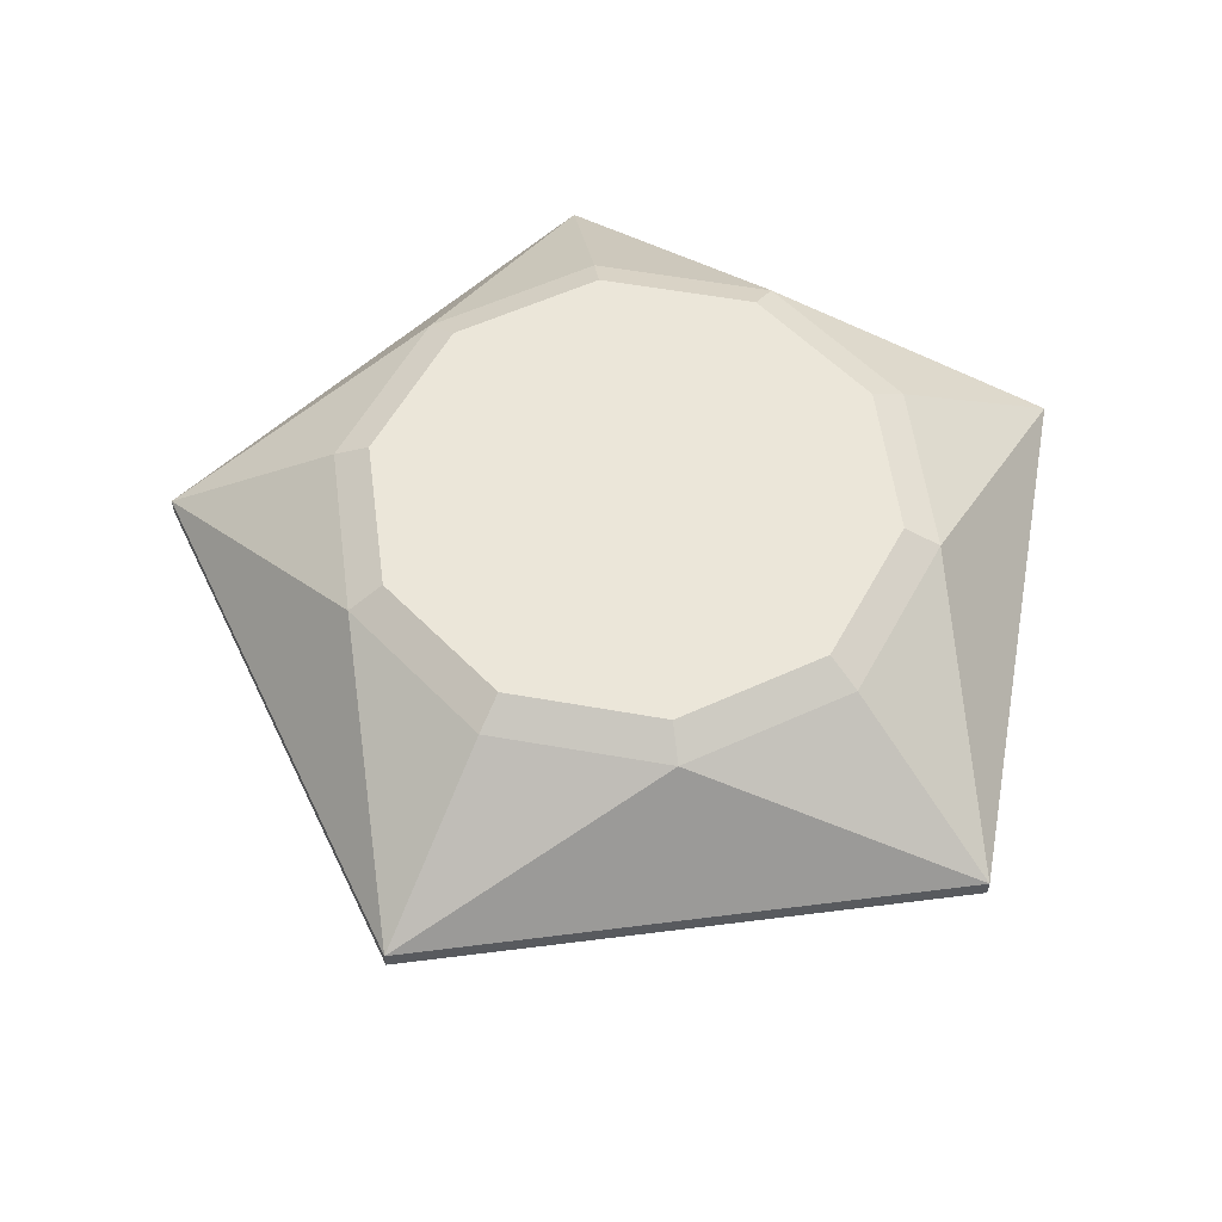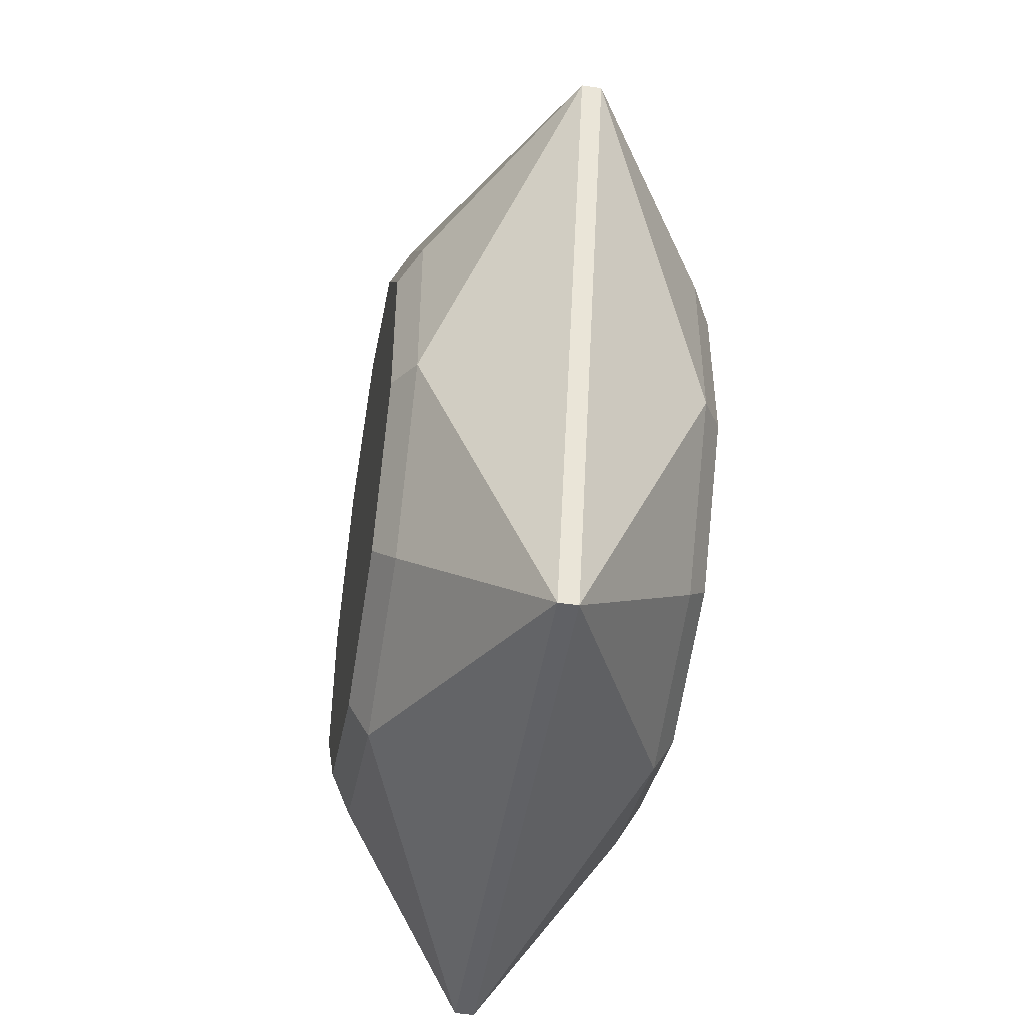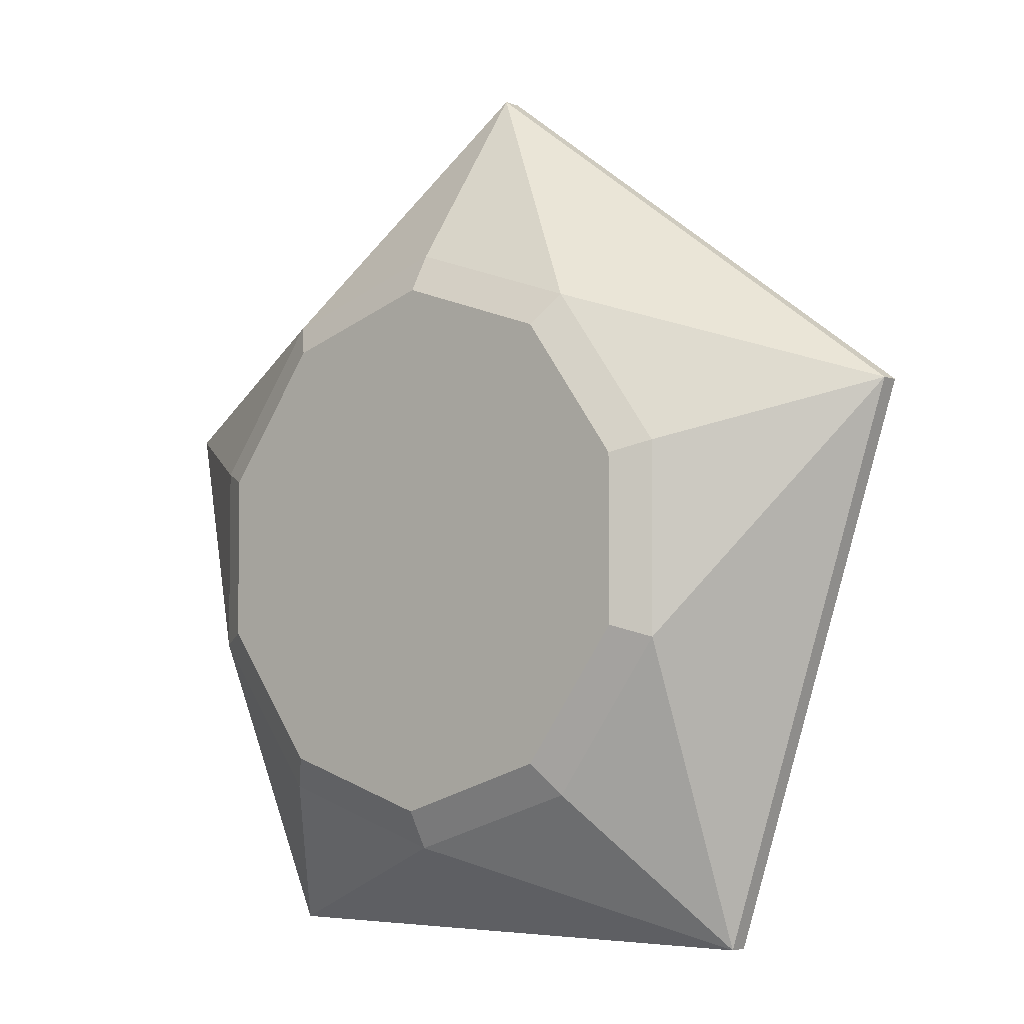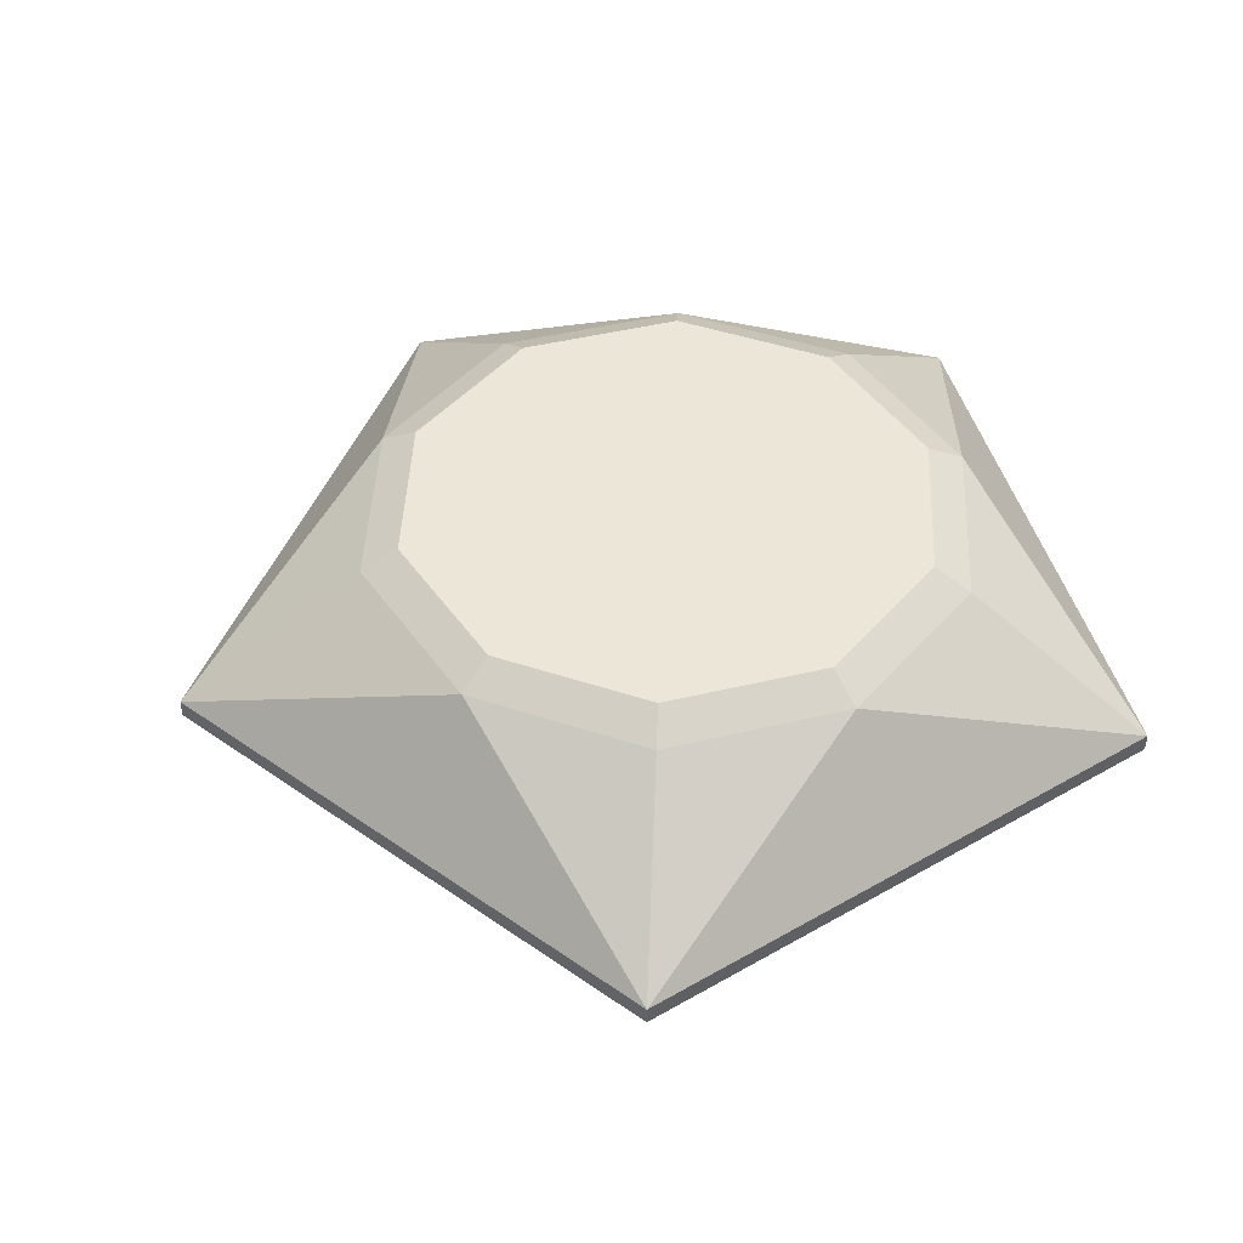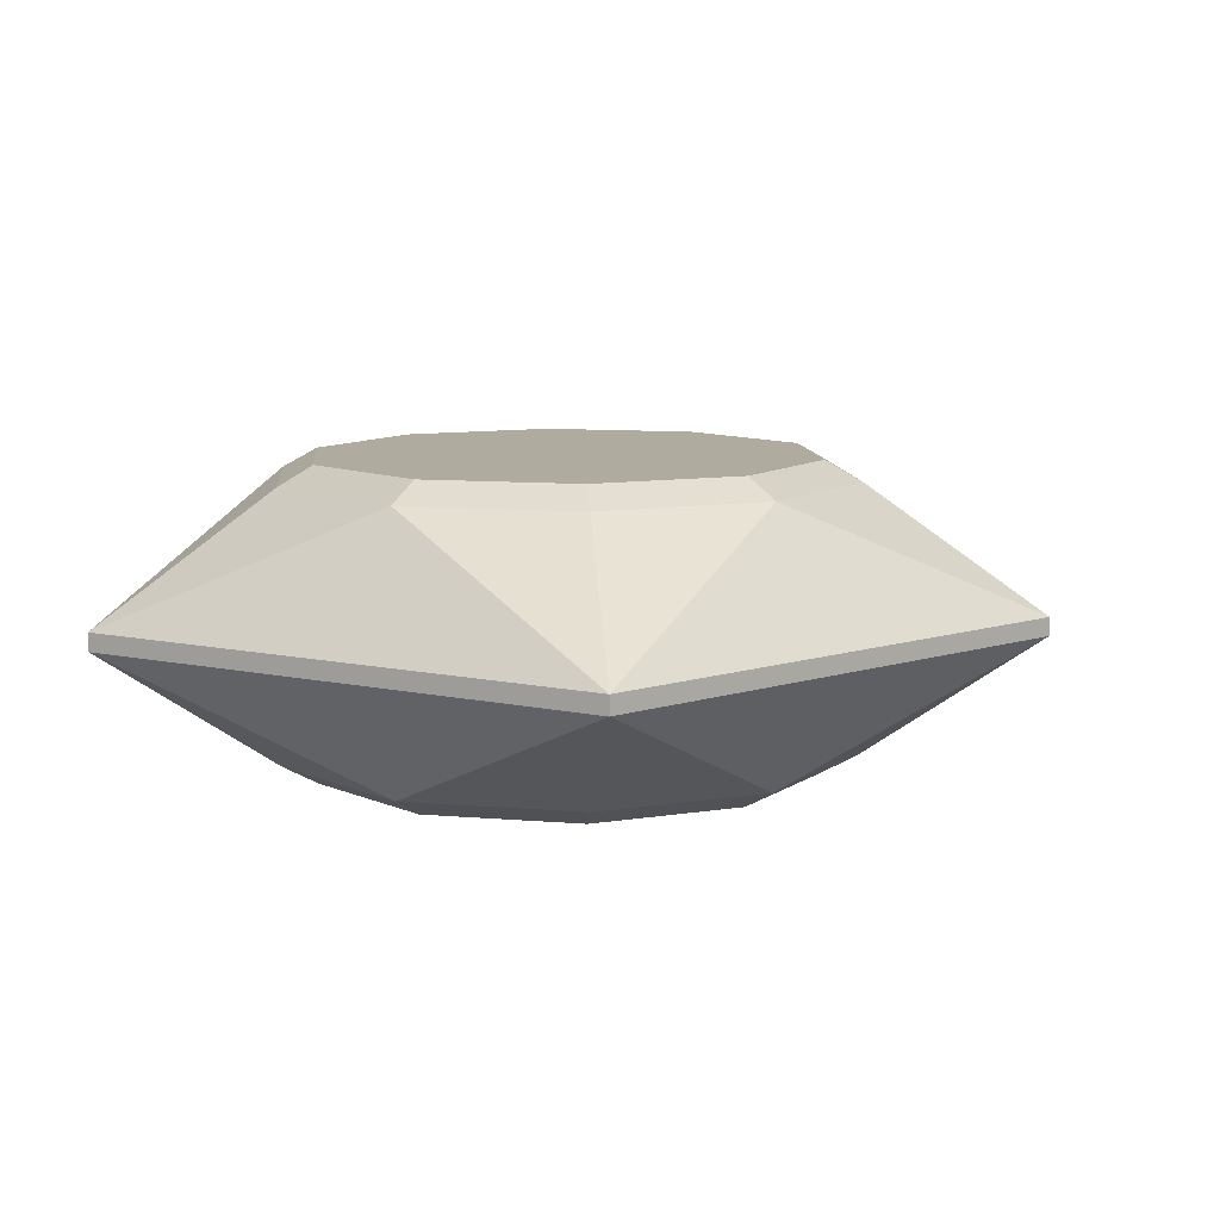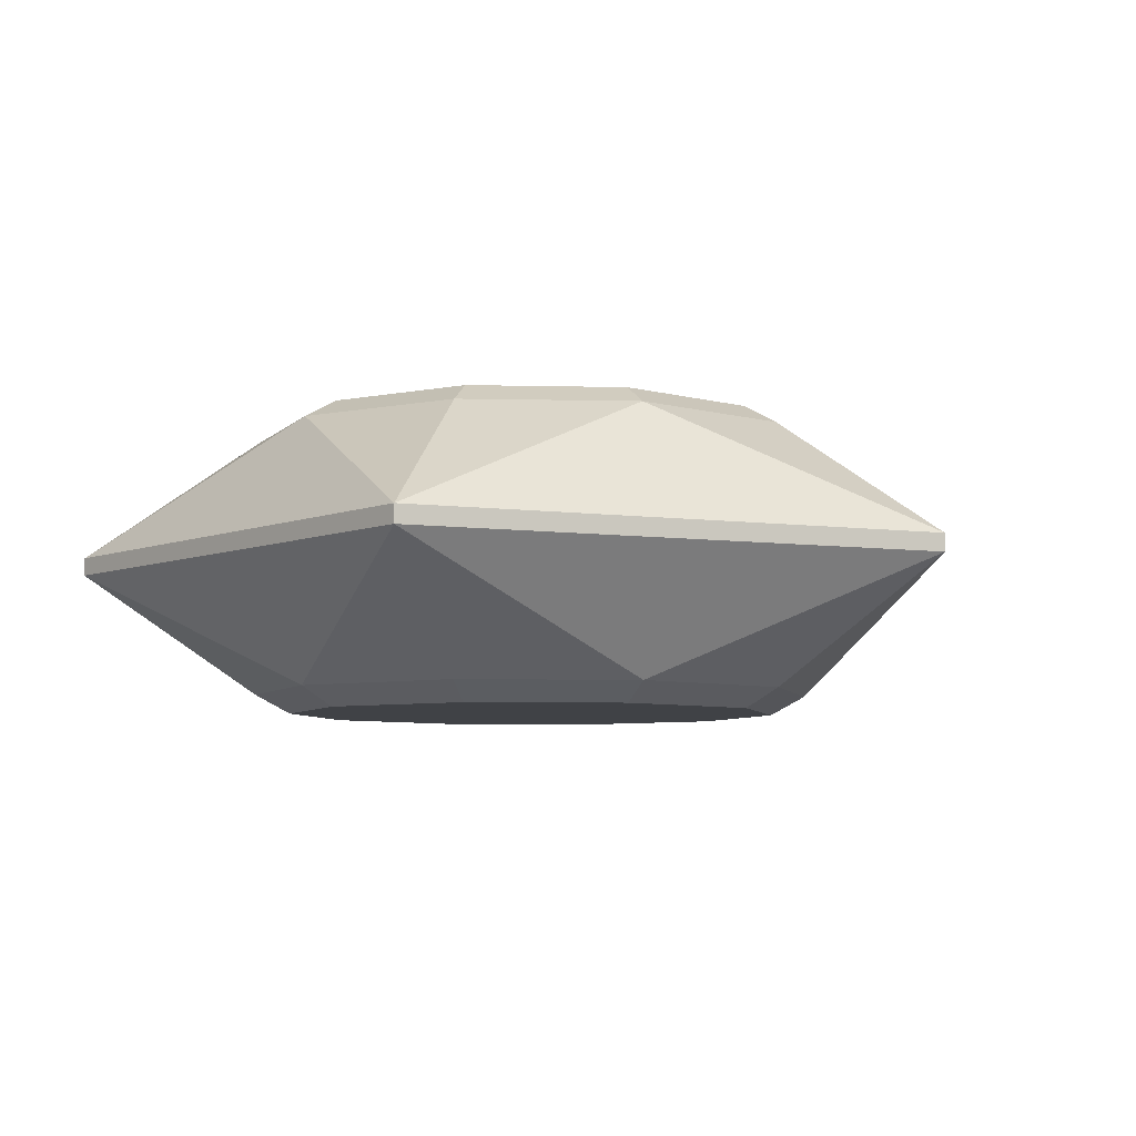
<metadata>
{"format":"obj","ext":"obj","renderer":"f3d","projection":"perspective","resolution":1024,"background":"white","views":[{"elev":57.2,"azim":28.5,"up":"+Y"},{"elev":-48.8,"azim":80.4,"up":"+Z"},{"elev":-4.4,"azim":39.8,"up":"+Z"},{"elev":46.3,"azim":74.7,"up":"+Y"},{"elev":9.6,"azim":-77.3,"up":"+Y"},{"elev":-6.3,"azim":-58.1,"up":"+Y"}]}
</metadata>
<code>
v  0.2239 0.0074 -0.3446
v  0.3623 0.0074 0.0813
v  -0.2239 0.0074 -0.3446
v  -0.3623 0.0074 0.0813
v  0 0.108 -0.2718
v  0 0.0074 0.3446
v  0.2239 0.108 -0.1091
v  -0.2239 0.108 -0.1091
v  -0.1385 0.1079 -0.2269
v  0.1385 0.1079 -0.2269
v  0.1384 0.108 0.1541
v  -0.1384 0.108 0.1541
v  -0.1212 0.124 -0.2032
v  0 0.124 -0.2426
v  0.1212 0.124 -0.2032
v  0.224 0.1079 0.0364
v  -0.1962 0.124 -0.1001
v  0.1962 0.124 -0.1001
v  0.1962 0.124 0.0274
v  0 0.1079 0.1992
v  -0.224 0.1079 0.0364
v  -0.1962 0.124 0.0274
v  -0.1212 0.124 0.1305
v  0 0.124 0.1699
v  0.1212 0.124 0.1305
v  0.2239 0.0074 -0.3446
v  0.2239 0.0074 -0.3446
v  0.2239 0.0074 -0.3446
v  0.2239 0.0074 -0.3446
v  0.2239 0.0074 -0.3446
v  0.3623 0.0074 0.0813
v  0.3623 0.0074 0.0813
v  0.3623 0.0074 0.0813
v  0.3623 0.0074 0.0813
v  0.3623 0.0074 0.0813
v  -0.2239 0.0074 -0.3446
v  -0.2239 0.0074 -0.3446
v  -0.2239 0.0074 -0.3446
v  -0.2239 0.0074 -0.3446
v  -0.2239 0.0074 -0.3446
v  -0.3623 0.0074 0.0813
v  -0.3623 0.0074 0.0813
v  -0.3623 0.0074 0.0813
v  -0.3623 0.0074 0.0813
v  -0.3623 0.0074 0.0813
v  0 0.108 -0.2718
v  0 0.108 -0.2718
v  0 0.108 -0.2718
v  0 0.0074 0.3446
v  0 0.0074 0.3446
v  0 0.0074 0.3446
v  0 0.0074 0.3446
v  0 0.0074 0.3446
v  0.2239 0.108 -0.1091
v  0.2239 0.108 -0.1091
v  0.2239 0.108 -0.1091
v  0.2239 0.108 -0.1091
v  -0.2239 0.108 -0.1091
v  -0.2239 0.108 -0.1091
v  -0.2239 0.108 -0.1091
v  -0.2239 0.108 -0.1091
v  -0.1385 0.1079 -0.2269
v  -0.1385 0.1079 -0.2269
v  -0.1385 0.1079 -0.2269
v  0.1385 0.1079 -0.2269
v  0.1385 0.1079 -0.2269
v  0.1385 0.1079 -0.2269
v  0.1384 0.108 0.1541
v  0.1384 0.108 0.1541
v  0.1384 0.108 0.1541
v  0.1384 0.108 0.1541
v  -0.1384 0.108 0.1541
v  -0.1384 0.108 0.1541
v  -0.1384 0.108 0.1541
v  -0.1384 0.108 0.1541
v  -0.1212 0.124 -0.2032
v  -0.1212 0.124 -0.2032
v  0 0.124 -0.2426
v  0.1212 0.124 -0.2032
v  0.1212 0.124 -0.2032
v  0.224 0.1079 0.0364
v  0.224 0.1079 0.0364
v  0.224 0.1079 0.0364
v  -0.1962 0.124 -0.1001
v  -0.1962 0.124 -0.1001
v  0.1962 0.124 -0.1001
v  0.1962 0.124 -0.1001
v  0.1962 0.124 0.0274
v  0.1962 0.124 0.0274
v  0 0.1079 0.1992
v  0 0.1079 0.1992
v  0 0.1079 0.1992
v  -0.224 0.1079 0.0364
v  -0.224 0.1079 0.0364
v  -0.224 0.1079 0.0364
v  -0.1962 0.124 0.0274
v  -0.1962 0.124 0.0274
v  -0.1212 0.124 0.1305
v  -0.1212 0.124 0.1305
v  0 0.124 0.1699
v  0 0.124 0.1699
v  0.1212 0.124 0.1305
v  0.1212 0.124 0.1305
v  0.3623 0 0.0813
v  -0.3623 0 0.0813
v  0 0 0.3446
v  0.2239 -0.0074 -0.3446
v  -0.2239 -0.0074 -0.3446
v  0 -0.108 -0.2718
v  0.3623 -0.0074 0.0813
v  0.2239 -0.0074 -0.3446
v  0.2239 -0.108 -0.1091
v  -0.2239 -0.108 -0.1091
v  -0.2239 -0.0074 -0.3446
v  -0.3623 -0.0074 0.0813
v  0 -0.108 -0.2718
v  -0.2239 -0.0074 -0.3446
v  -0.1385 -0.1079 -0.2269
v  0.1385 -0.1079 -0.2269
v  0.2239 -0.0074 -0.3446
v  0 -0.108 -0.2718
v  -0.1385 -0.1079 -0.2269
v  -0.2239 -0.0074 -0.3446
v  -0.2239 -0.108 -0.1091
v  0.2239 -0.108 -0.1091
v  0.2239 -0.0074 -0.3446
v  0.1385 -0.1079 -0.2269
v  0 -0.0074 0.3446
v  0.3623 -0.0074 0.0813
v  0.1384 -0.108 0.1541
v  -0.3623 -0.0074 0.0813
v  0 -0.0074 0.3446
v  -0.1384 -0.108 0.1541
v  0 -0.108 -0.2718
v  -0.1385 -0.1079 -0.2269
v  -0.1212 -0.124 -0.2032
v  0 -0.124 -0.2426
v  0.1385 -0.1079 -0.2269
v  0.1212 -0.124 -0.2032
v  0.224 -0.1079 0.0364
v  0.3623 -0.0074 0.0813
v  0.2239 -0.108 -0.1091
v  -0.1385 -0.1079 -0.2269
v  -0.2239 -0.108 -0.1091
v  -0.1962 -0.124 -0.1001
v  -0.1212 -0.124 -0.2032
v  0.2239 -0.108 -0.1091
v  0.1385 -0.1079 -0.2269
v  0.1212 -0.124 -0.2032
v  0.1962 -0.124 -0.1001
v  0.224 -0.1079 0.0364
v  0.2239 -0.108 -0.1091
v  0.1962 -0.124 -0.1001
v  0.1962 -0.124 0.0274
v  0.1384 -0.108 0.1541
v  0.3623 -0.0074 0.0813
v  0.224 -0.1079 0.0364
v  0 -0.1079 0.1992
v  0 -0.0074 0.3446
v  0.1384 -0.108 0.1541
v  -0.1384 -0.108 0.1541
v  0 -0.0074 0.3446
v  0 -0.1079 0.1992
v  -0.224 -0.1079 0.0364
v  -0.3623 -0.0074 0.0813
v  -0.1384 -0.108 0.1541
v  -0.2239 -0.108 -0.1091
v  -0.3623 -0.0074 0.0813
v  -0.224 -0.1079 0.0364
v  -0.2239 -0.108 -0.1091
v  -0.224 -0.1079 0.0364
v  -0.1962 -0.124 0.0274
v  -0.1962 -0.124 -0.1001
v  -0.224 -0.1079 0.0364
v  -0.1384 -0.108 0.1541
v  -0.1212 -0.124 0.1305
v  -0.1962 -0.124 0.0274
v  -0.1384 -0.108 0.1541
v  0 -0.1079 0.1992
v  0 -0.124 0.1699
v  -0.1212 -0.124 0.1305
v  0.1384 -0.108 0.1541
v  0.224 -0.1079 0.0364
v  0.1962 -0.124 0.0274
v  0.1212 -0.124 0.1305
v  0 -0.1079 0.1992
v  0.1384 -0.108 0.1541
v  0.1212 -0.124 0.1305
v  0 -0.124 0.1699
v  -0.1212 -0.124 0.1305
v  0 -0.124 0.1699
v  0.1212 -0.124 0.1305
v  0.1962 -0.124 0.0274
v  0.1962 -0.124 -0.1001
v  0.1212 -0.124 -0.2032
v  0 -0.124 -0.2426
v  -0.1212 -0.124 -0.2032
v  -0.1962 -0.124 -0.1001
v  -0.1962 -0.124 0.0274
v  0.2239 -0.0074 -0.3446
v  0.3623 -0.0074 0.0813
v  -0.2239 -0.0074 -0.3446
v  0.2239 -0.0074 -0.3446
v  0.2239 0 -0.3446
v  -0.3623 -0.0074 0.0813
v  -0.2239 -0.0074 -0.3446
v  -0.2239 0 -0.3446
v  0.3623 -0.0074 0.0813
v  0 -0.0074 0.3446
v  0 -0.0074 0.3446
v  -0.3623 -0.0074 0.0813
v  0.3623 0 0.0813
v  -0.3623 0 0.0813
v  0 0 0.3446
v  0.2239 0 -0.3446
v  -0.2239 0 -0.3446
v  0 0.108 -0.2718
v  0 0.124 -0.2426
v  0 -0.108 -0.2718
v  0 -0.124 -0.2426
g pent
f 26 39 5
f 31 29 57
f 8 36 44
f 46 38 64
f 10 27 48
f 9 37 61
f 7 28 67
f 6 34 71
f 41 51 12
f 77 218 47
f 47 63 77
f 78 15 65
f 65 217 78
f 16 32 56
f 85 13 62
f 62 60 85
f 80 18 54
f 54 66 80
f 87 19 81
f 81 55 87
f 11 33 83
f 20 49 70
f 72 50 92
f 21 42 75
f 58 43 95
f 22 17 59
f 59 94 22
f 99 96 93
f 93 74 99
f 101 23 73
f 73 91 101
f 89 25 68
f 68 82 89
f 103 24 90
f 90 69 103
f 98 100 102
f 79 14 76
f 86 79 76
f 88 86 76
f 88 76 84
f 88 84 97
f 102 88 97
f 98 102 97
f 52 4 213
f 106 52 213
f 213 211 210
f 106 213 210
f 107 109 108
f 110 112 111
f 113 115 114
f 116 118 117
f 119 121 120
f 122 124 123
f 125 127 126
f 128 130 129
f 131 133 132
f 136 135 219
f 219 137 136
f 220 134 138
f 138 139 220
f 140 142 141
f 145 144 143
f 143 146 145
f 149 148 147
f 147 150 149
f 153 152 151
f 151 154 153
f 155 157 156
f 158 160 159
f 161 163 162
f 164 166 165
f 167 169 168
f 172 171 170
f 170 173 172
f 176 175 174
f 174 177 176
f 180 179 178
f 178 181 180
f 184 183 182
f 182 185 184
f 188 187 186
f 186 189 188
f 197 196 195
f 197 195 194
f 197 194 193
f 198 197 193
f 199 198 193
f 199 193 192
f 190 199 192
f 190 192 191
f 30 2 212
f 215 30 212
f 212 201 200
f 215 212 200
f 40 1 204
f 216 40 204
f 204 203 202
f 216 204 202
f 45 3 207
f 105 45 207
f 207 206 205
f 105 207 205
f 35 53 214
f 104 35 214
f 214 209 208
f 104 214 208

</code>
